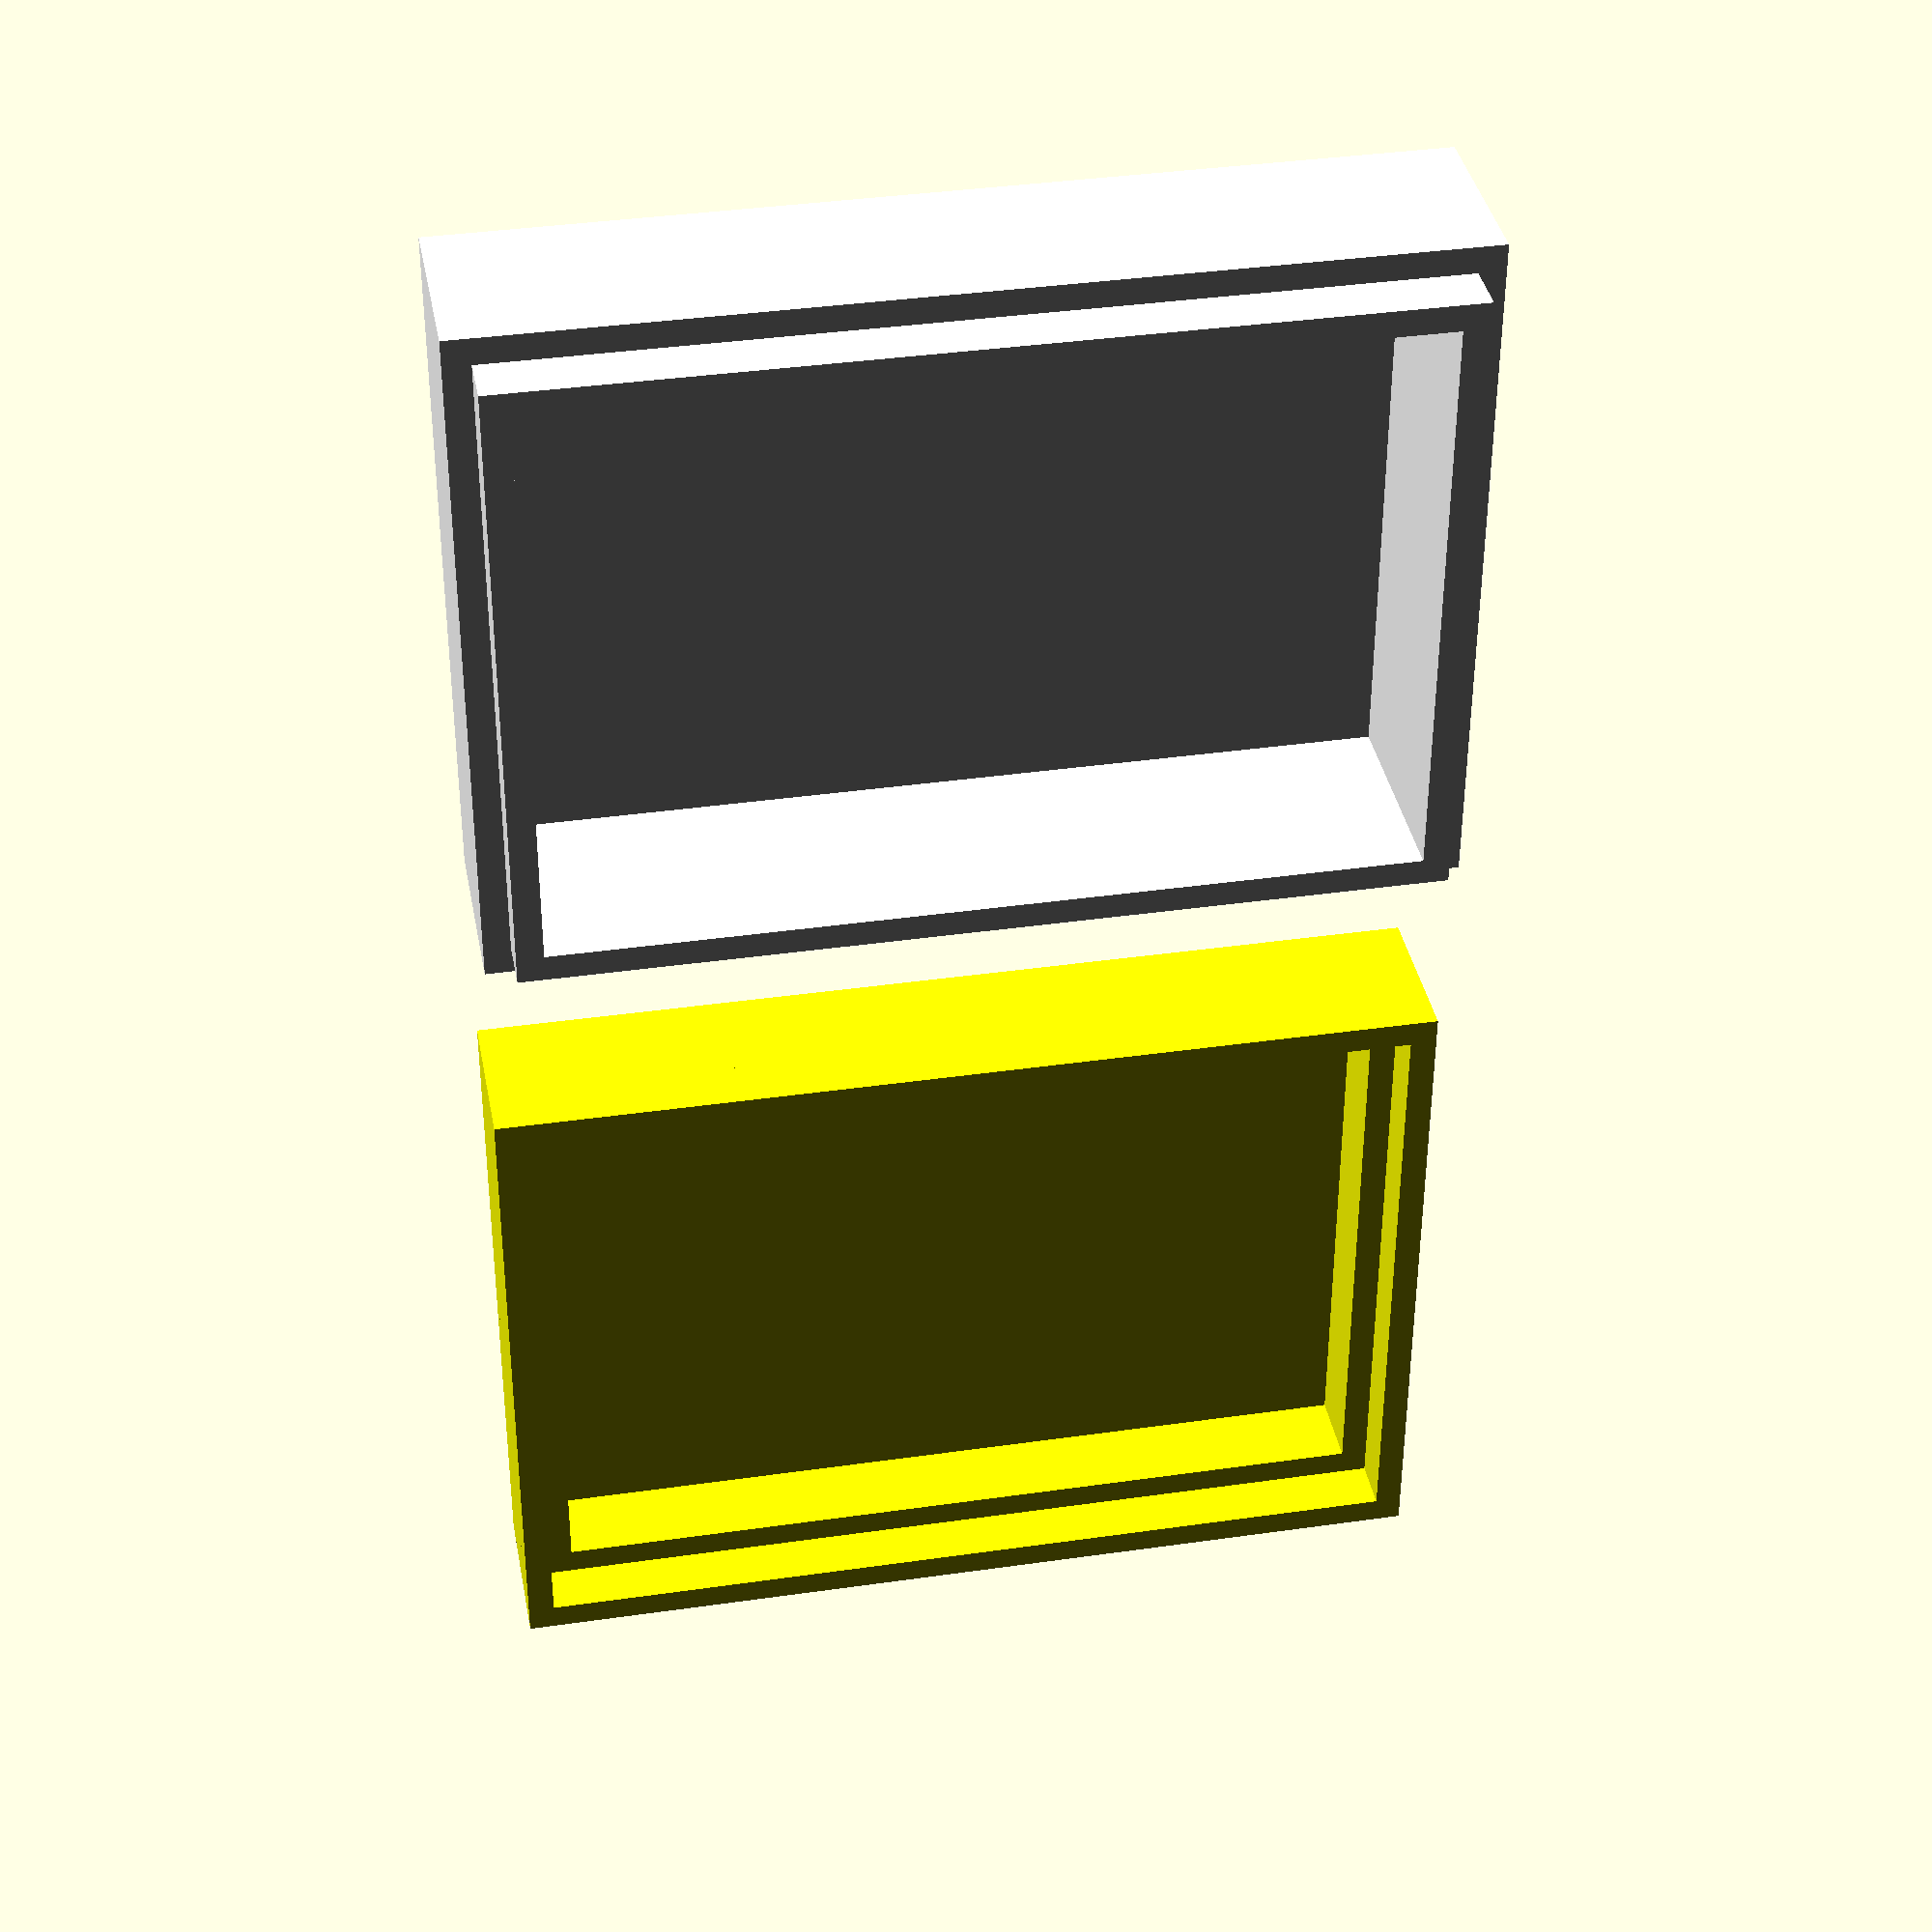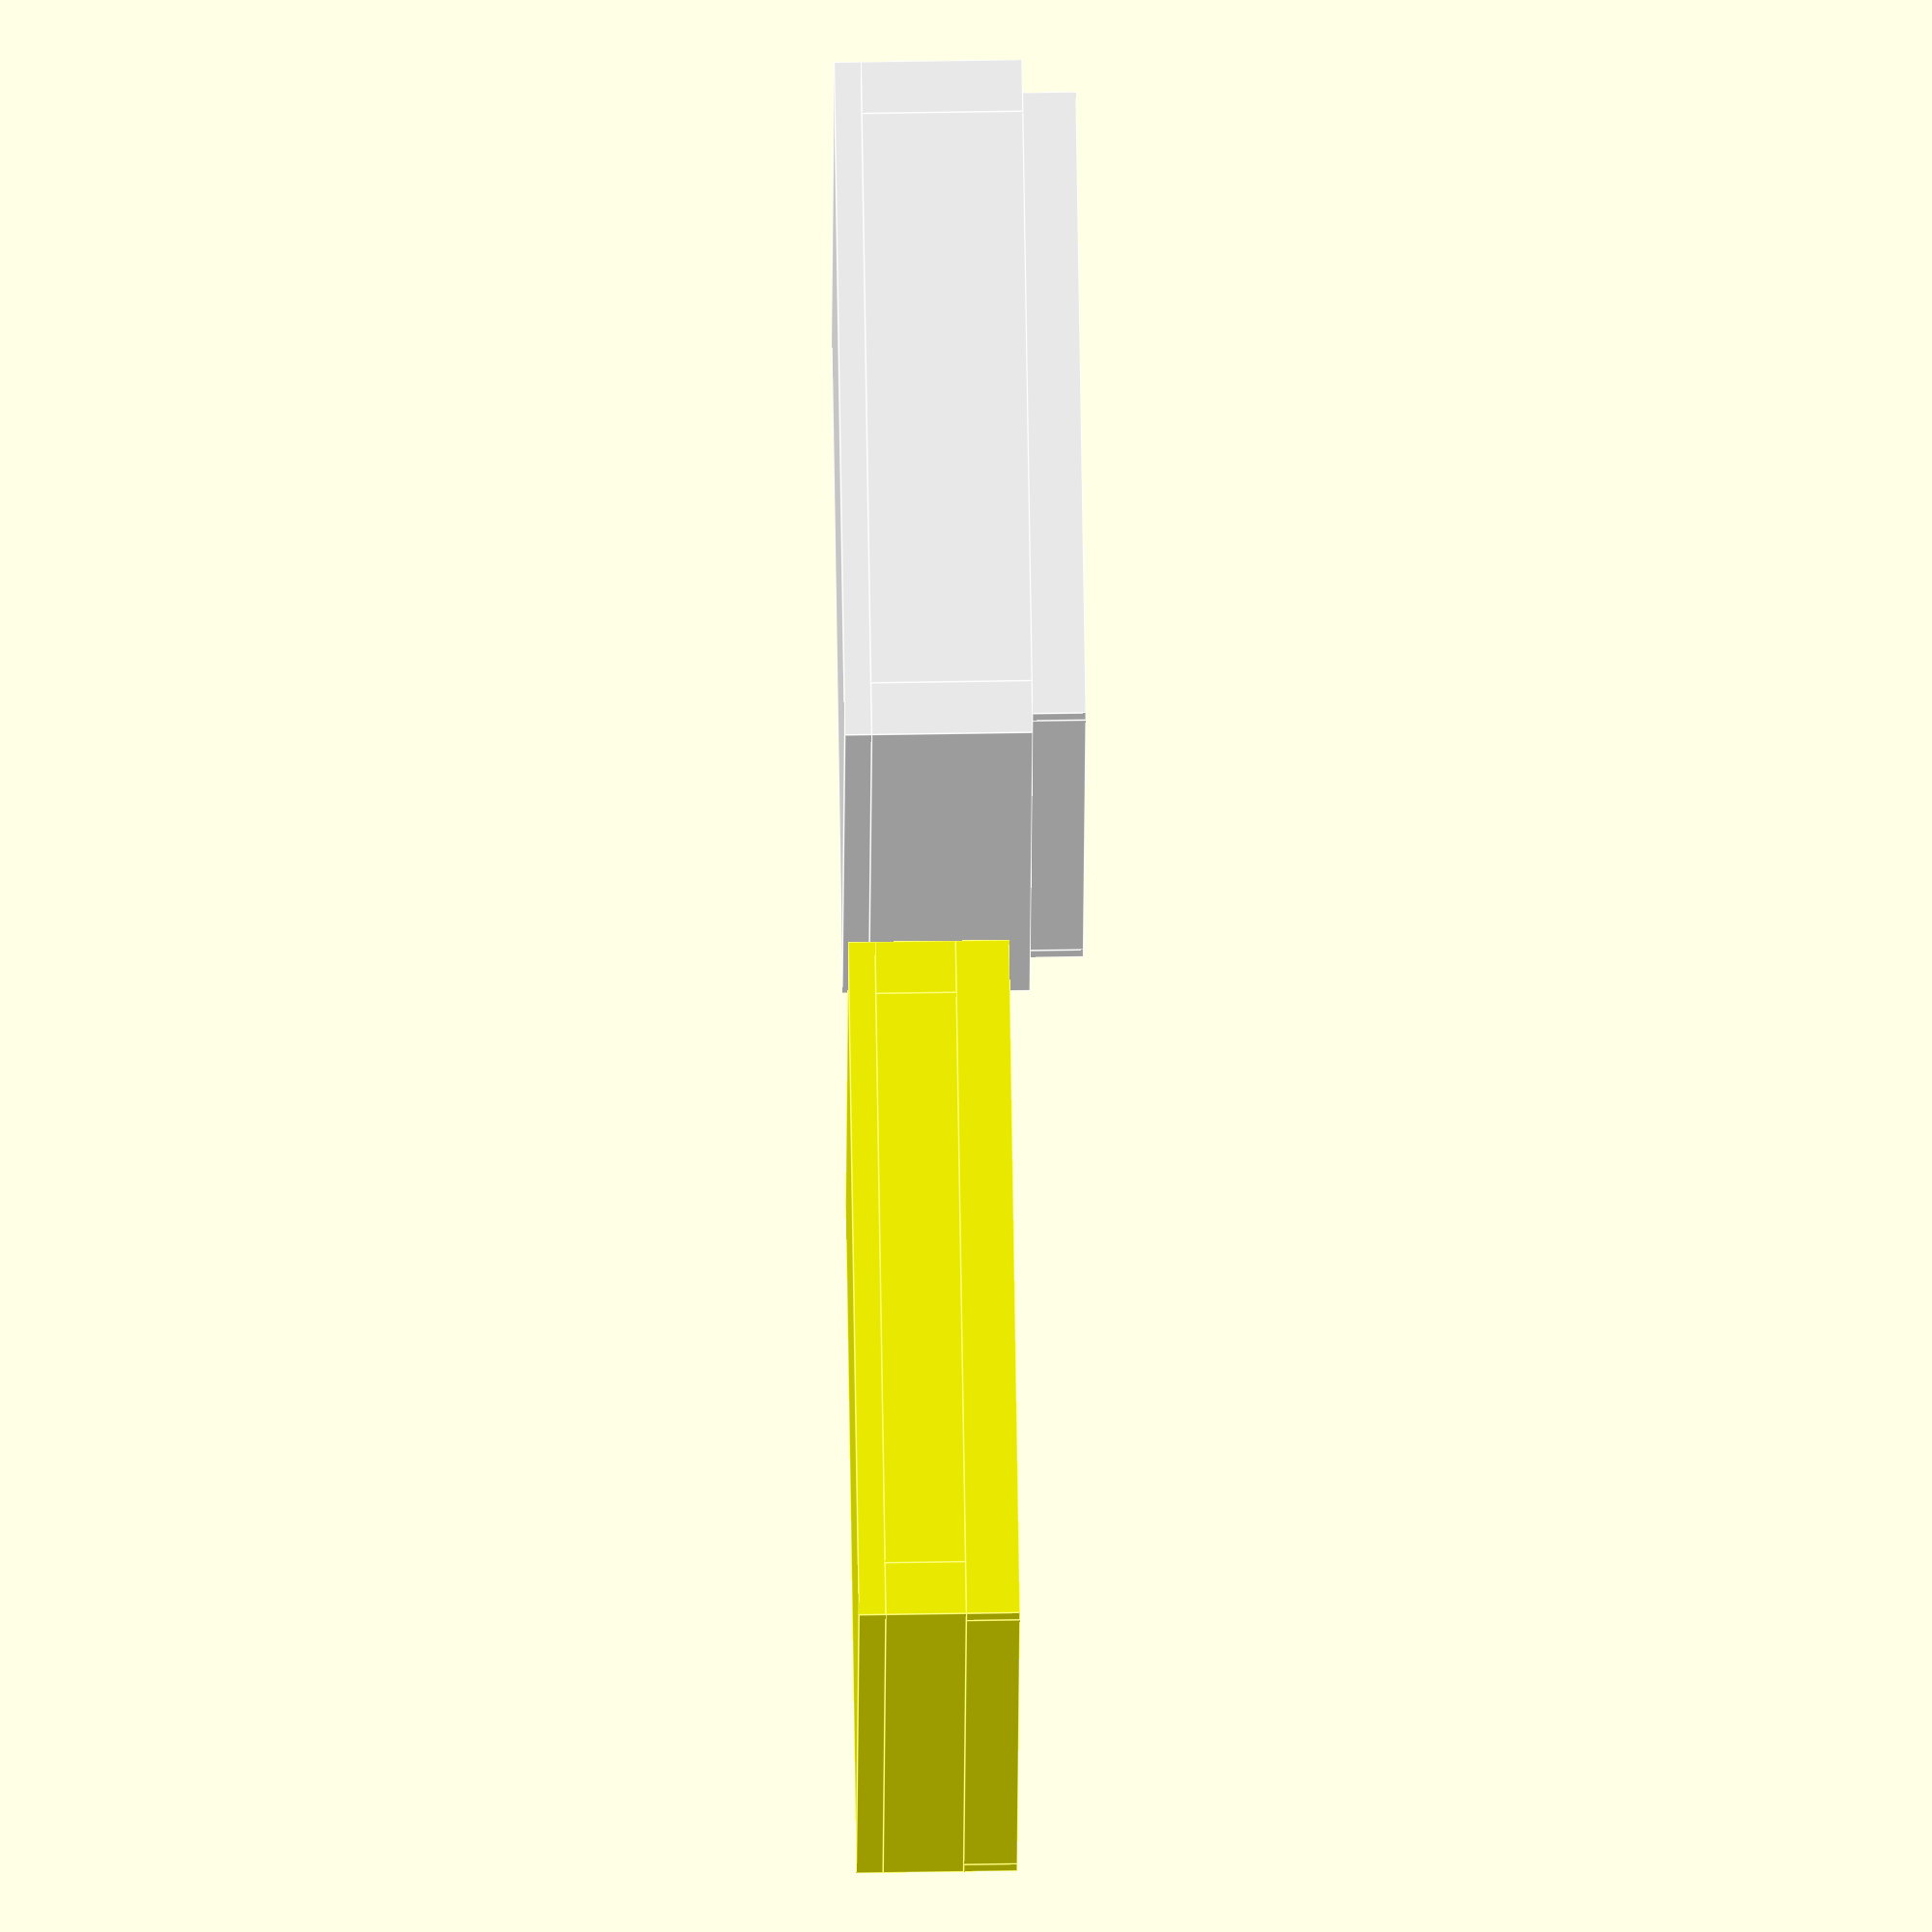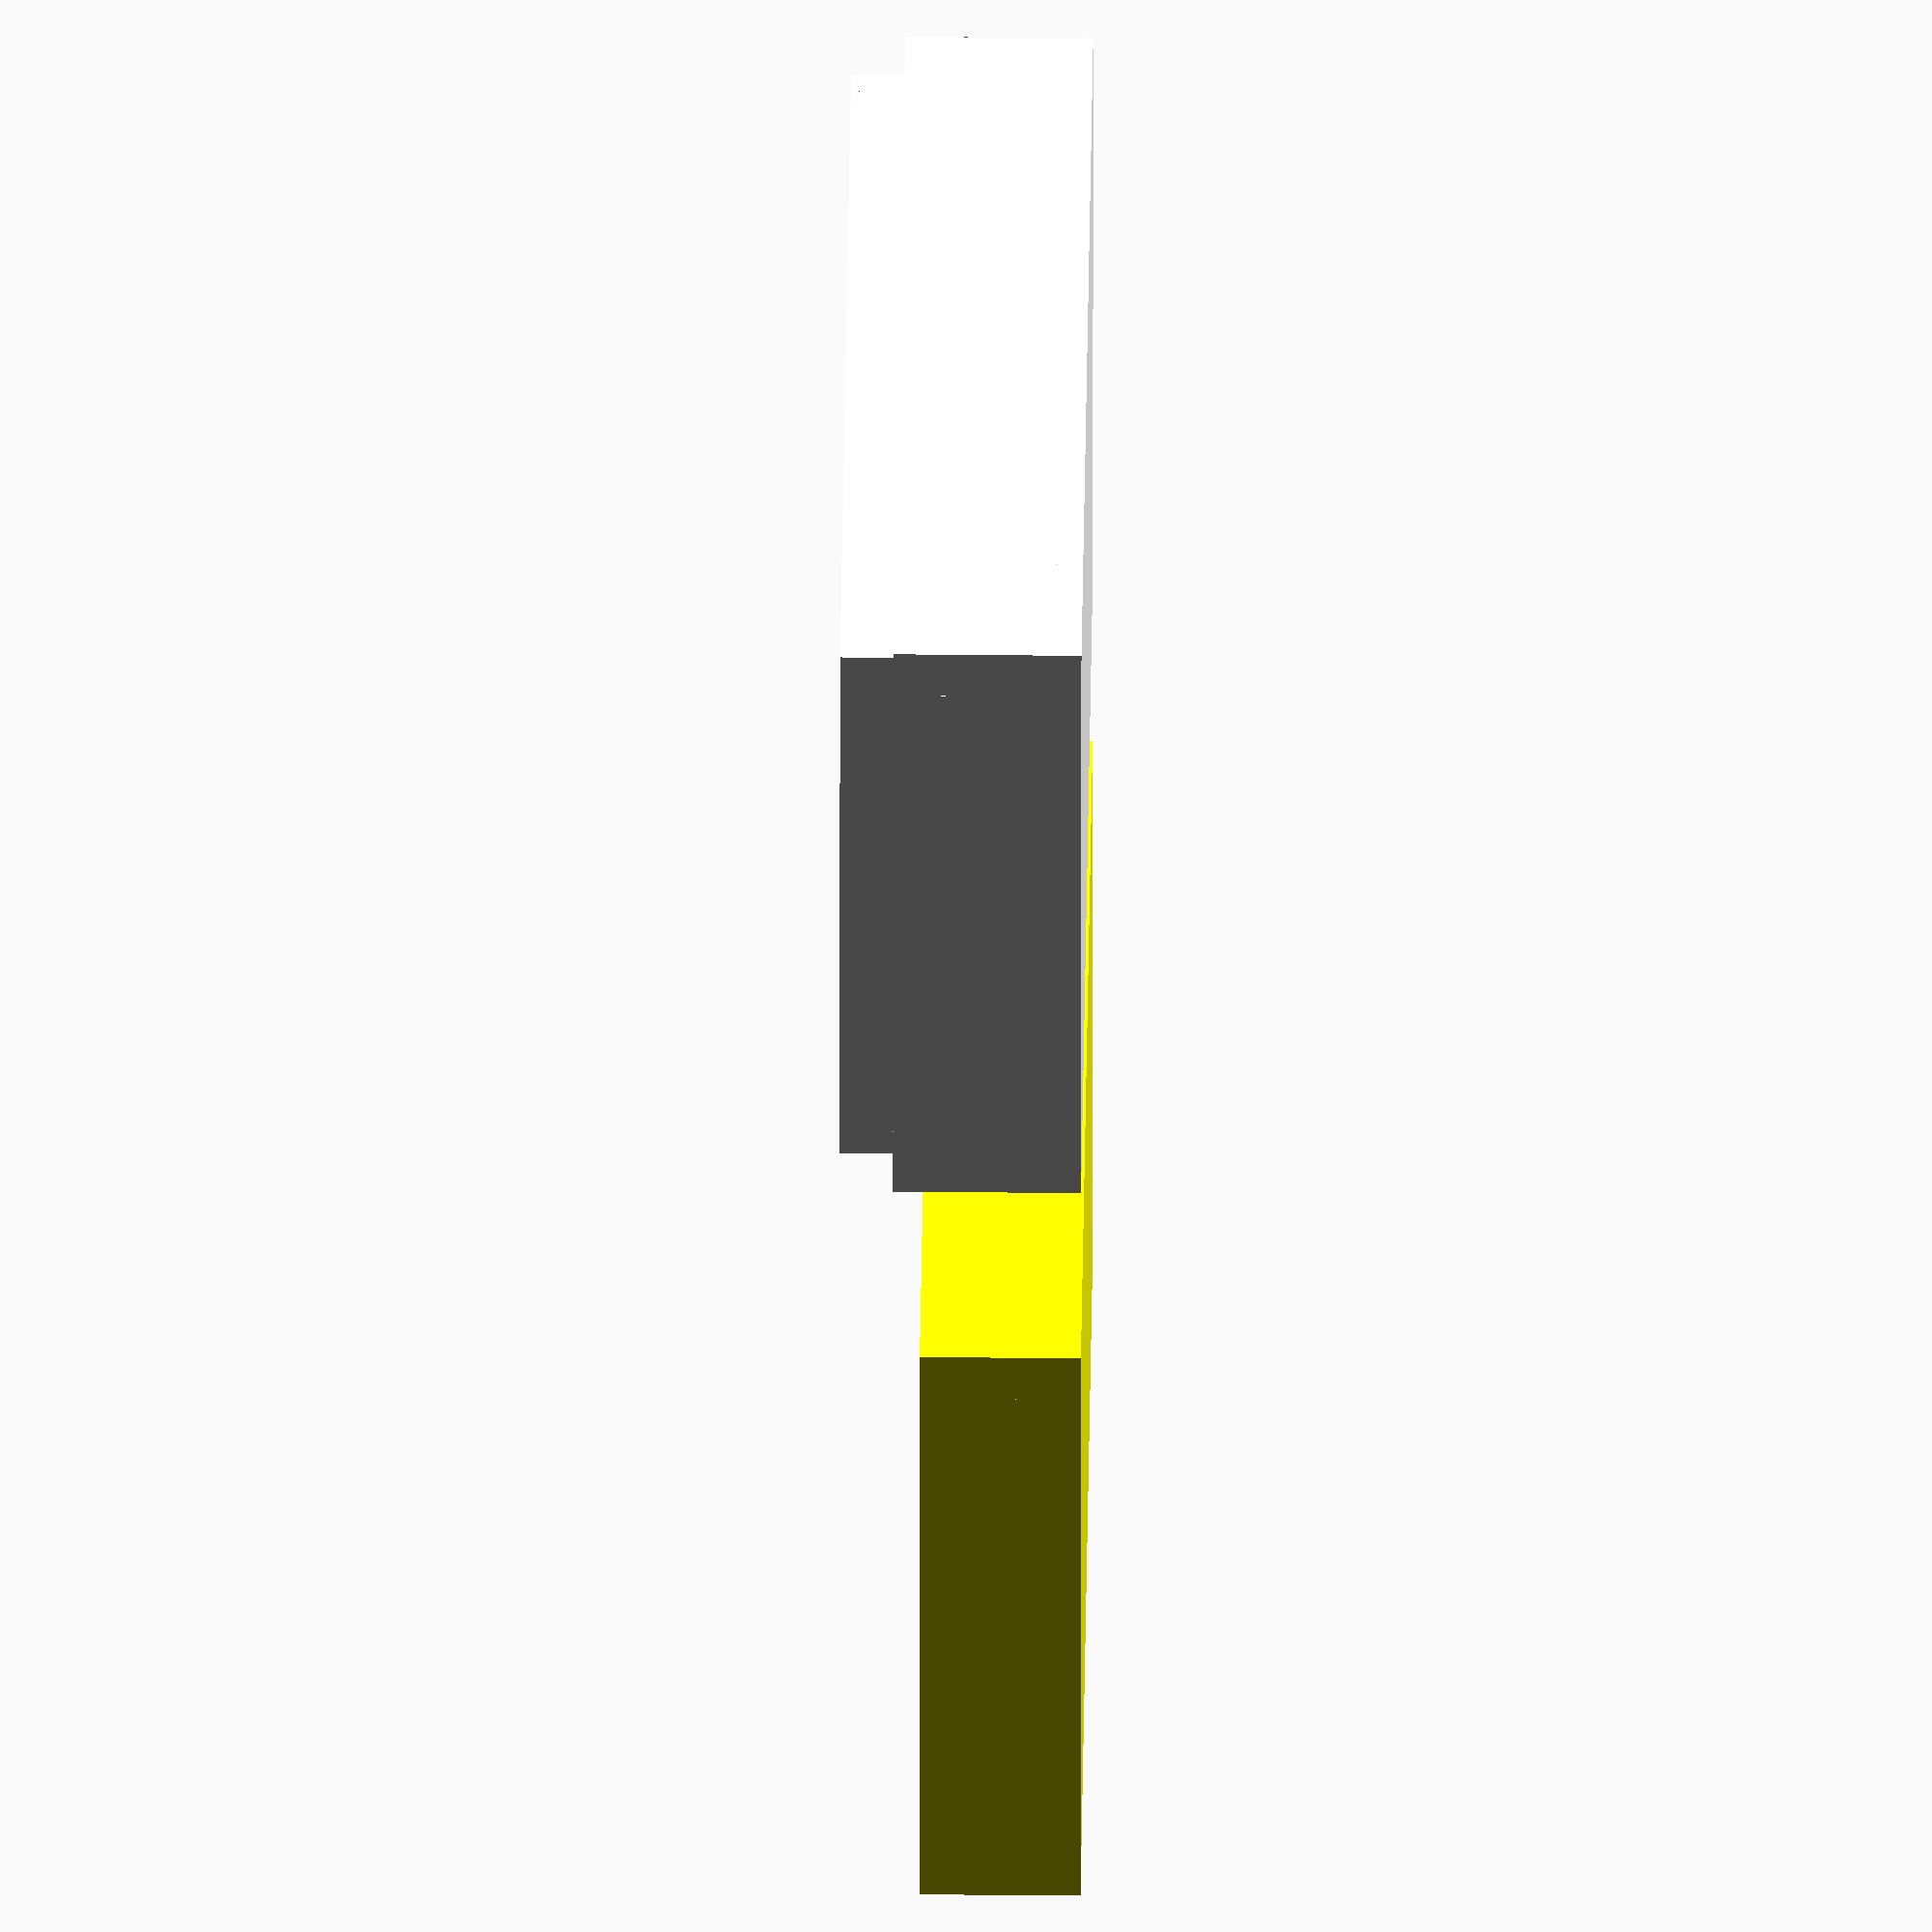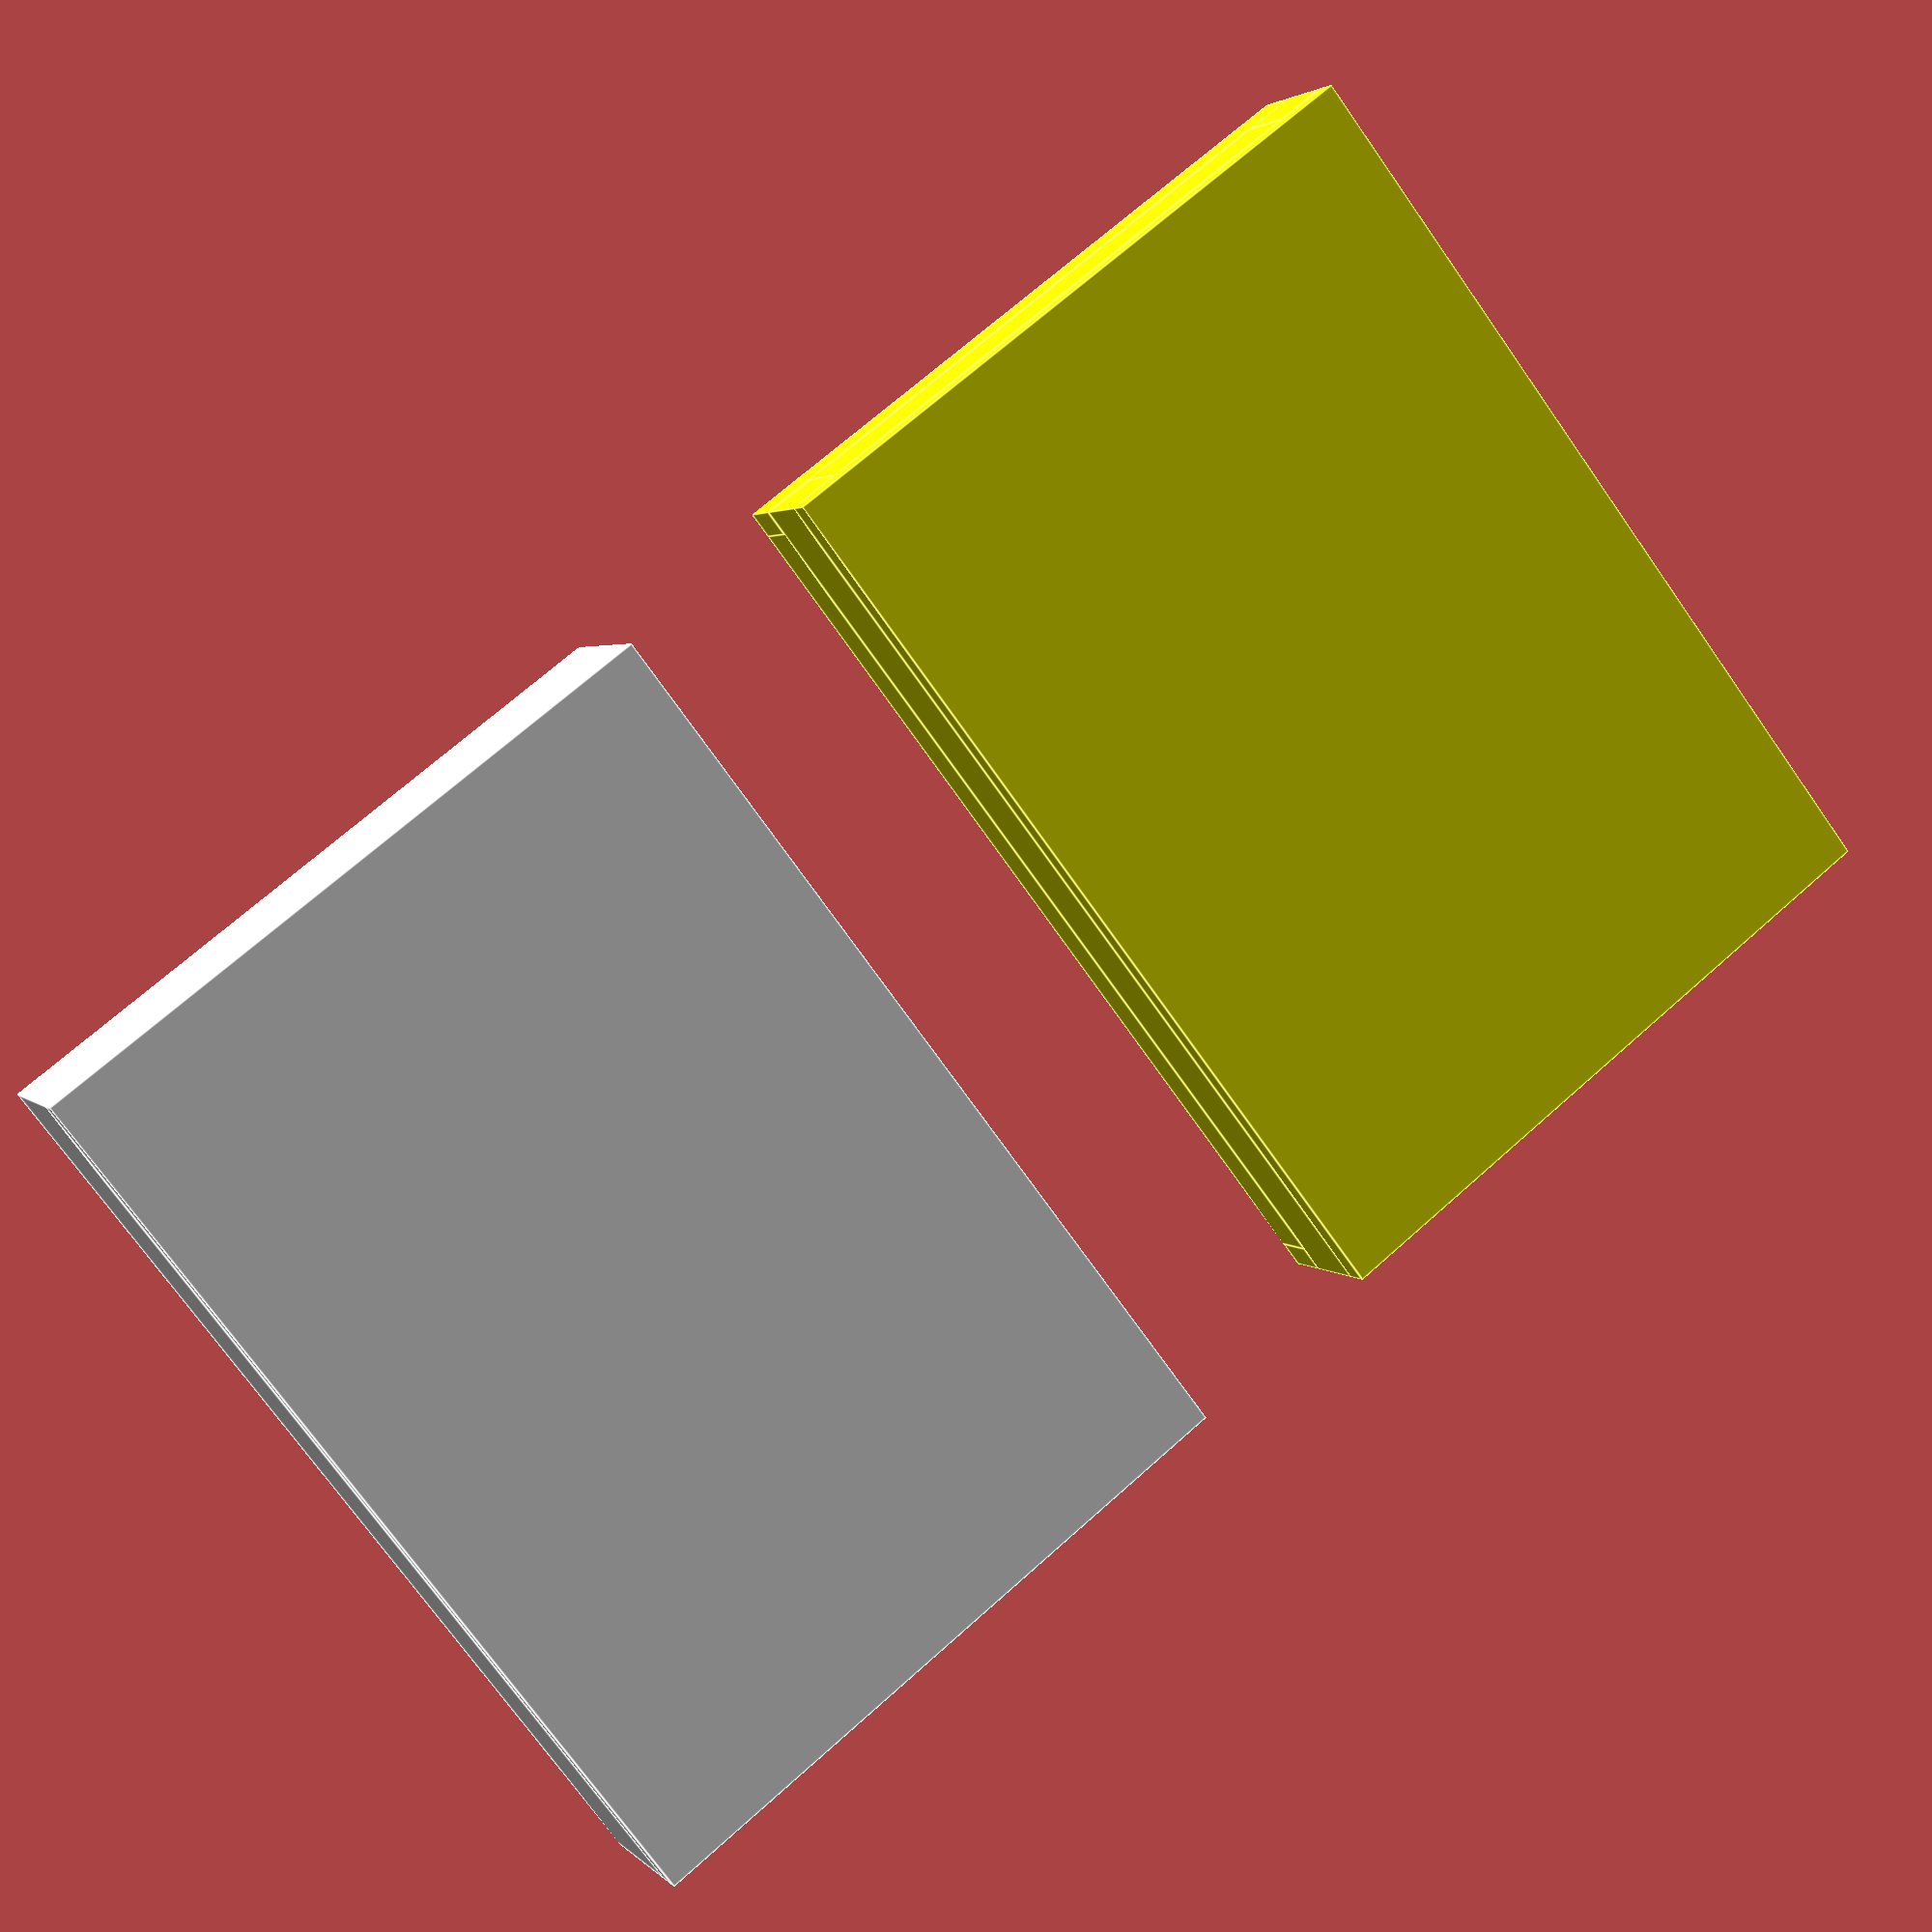
<openscad>
/*
***************************************************************************  
**  Yet Another Parameterised Projectbox library
**
**  Version "v0.9 (30-12-2021)"
**
**  Copyright (c) 2021, 2022 Willem Aandewiel
**
**  TERMS OF USE: MIT License. See bottom offile.                                                            
***************************************************************************      
*/
//---------------------------------------------------------
// This design is parameterized based on the size of a PCB.
//---------------------------------------------------------
// Note: length/lengte refers to X axis, 
//       width/breedte to Y, 
//       height/hoogte to Z

/*
      padding-back|<------pcb length --->|<padding-front
                            RIGHT
        0    X-as ---> 
        +----------------------------------------+   ---
        |                                        |    ^
        |                                        |   padding-right 
        |                                        |    v
        |    -5,y +----------------------+       |   ---              
 B    Y |         | 0,y              x,y |       |     ^              F
 A    - |         |                      |       |     |              R
 C    a |         |                      |       |     | pcb width    O
 K    s |         |                      |       |     |              N
        |         | 0,0              x,0 |       |     v              T
      ^ |    -5,0 +----------------------+       |   ---
      | |                                        |    padding-left
      0 +----------------------------------------+   ---
        0    X-as --->
                          LEFT
*/

//-- whitch half do you want to print?
printTop          = true;
printBottom       = true;

//-- Edit these parameters for your own board dimensions
wall_thickness        = 2.0;
bottomPlane_thickness = 1.0;
topPlane_thickness    = 1.0;

//-- Total height of box = bottomPlane_thickness + topPlane_thickness 
//--                     + bottomWall_height + topWall_height
bottomWall_height = 6;
topWall_height    = 5;

//-- ridge where bottom and top off box can overlap
//-- Make sure this isn't less than topWall_height
ridge_height      = 2;


//-- pcb dimensions
pcb_length        = 30;
pcb_width         = 20;
pcb_thickness     = 1.5;

//-- How much the PCB needs to be raised from the bottom
//-- to leave room for solderings and whatnot
standoff_height   = 4.0;
pin_diameter      = 1.0;
standoff_diameter = 3;
                            
//-- padding between pcb and inside wall
padding_front = 1;
padding_back  = 1;
padding_right = 1;
padding_left  = 1;


//-- D E B U G ----------------------------
show_side_by_side = true;       //-> true
showTop           = true;       //-> true
colorTop          = "yellow";   
showBottom        = true;       //-> true
colorBottom       = "white";
showPCB           = false;      //-> false
showMarkers       = false;      //-> false
intersect         = 0;  //-> 0=none (>0 from front, <0 from back)
//-- D E B U G ----------------------------

/*
********* don't change anything below this line ***************
*/

//-- constants, do not change
yappRectOrg       = 0;
yappRectCenter    = 1;
yappCircleCenter  = 2;
yappBoth          = 0;
yappTopOnly       = 1;
yappBottomOnly    = 2;
yappHole          = 0;
yappPin           = 1;

//-- pcb_standoffs  -- origin is pcb-0,0
pcbStands = [//[ [0]posx, [1]posy
             //       , [2]{yappBoth|yappTopOnly|yappBottomOnly}
             //       ,  [3]{yappHole|yappPin} ]
//               [3,  3, yappBoth, yappHole] 
//              ,[3,  pcb_width-3, yappBoth, yappPin]
             ];

//-- front plane  -- origin is pcb-0,0 (red)
cutoutsFront = [//[ [0]pcb_y, [1]pcb_z, [2]width, [3]height
                //      , [4]{yappRectOrg | yappRectCenterd | yappCircleCenter} ]
//                 [(pcb_width/2)-(12/2), -5, 12, 9, yappRectOrg]
//               , [10, 0, 12.5, 7, yappCircleCenter]
                ];

//-- back plane   -- origin is pcb-0,0 (blue)
cutoutsBack = [//[ [0]pcb_y, [1]pcb_z, [2]width, [3]height
               //     , [4]{yappRectOrg | yappRectCenterd | yappCircleCenter} ]
//                  [0, 0, 8, 5]
//                , [0, 2, 8, 5]
               ];

//-- top plane    -- origin is pcb-0,0
cutoutsTop = [//[ [0]pcb_x,  [1]pcb_y, [2]width, [3]length
              //    , [4]{yappRectOrg | yappRectCenterd | yappCircleCenter} ]
//                  [0, 6, (pcb_length-12), 4, yappRectOrg]
//                , [pcb_width-4, 6, pcb_length-12, 4, yappCircel]
//             // , [0, 5, 8, 4, yappRectCenter]
              ];

//-- bottom plane -- origin is pcb-0,0
cutoutsBottom = [//[ pcb_x,  pcb_y, width, length
                 //   , [4]{yappRectOrg | yappRectCenter | yappCircleCenter} ]
//                   [0, 6, (pcb_length-12), 5, true]
//                 , [pcb_width-5, 6, pcb_length-12, 5, false]
                 ];

//-- left plane   -- origin is pcb-0,0
cutoutsLeft = [//[[0]x_pos,  [1]z_pos, [2]width, [3]height ]
               //   , [4]{yappRectOrg | yappRectCenter | yappCircleCenter} ]
//                [0, 10, 5, 2]
//              , [pcb_length-5, 6, 7,7]
               ];

//-- right plane   -- origin is pcb-0,0
cutoutsRight = [//[[0]x_pos,  [1]z_pos, [2]width, [3]height ]
               //   , [4]{yappRectOrg | yappRectCenter | yappCircleCenter} ]
//                 [0, 1, 5, 2]
                 ];

//-- origin of labels is box [0,0]
labelsTop = [// [ x_pos, y_pos, orientation, size, "text" ]
              [10, 10, 0, 5, "TextLabel" ]
            ];

//-------------------------------------------------------------------

// Calculated globals
//pin_height = bottomWall_height + topWall_height - standoff_height; 

module pcb(posX, posY, posZ)
{
  difference()
  {
    translate([posX, posY, posZ])
    {
      color("red", 0.1)
        cube([pcb_length, pcb_width, pcb_thickness]);
    
      if (showMarkers)
      {
        markerHeight=bottomPlane_thickness+bottomWall_height+pcb_thickness;
    
        translate([0, 0, 0])
          color("black")
            %cylinder(
              r = .5,
              h = markerHeight,
              center = true,
              $fn = 20);

        translate([0, pcb_width, 0])
          color("black")
            %cylinder(
              r = .5,
              h = markerHeight,
              center = true,
              $fn = 20);

        translate([pcb_length, pcb_width, 0])
          color("black")
            %cylinder(
              r = .5,
              h = markerHeight,
              center = true,
              $fn = 20);

        translate([pcb_length, 0, 0])
          color("black")
            %cylinder(
              r = .5,
              h = markerHeight,
              center = true,
              $fn = 20);

        translate([((box_length-(wall_thickness*2))/2), 0, pcb_thickness])
          rotate([0,90,0])
            color("red")
              %cylinder(
                r = .5,
                h = box_length+(wall_thickness*2),
                center = true,
                $fn = 20);
    
        translate([((box_length-(wall_thickness*2))/2), pcb_width, pcb_thickness])
          rotate([0,90,0])
            color("red")
              %cylinder(
                r = .5,
                h = box_length+(wall_thickness*2),
                center = true,
                $fn = 20);
                
      } // show_markers
    } // translate
    
    if (intersect < 0)
    {
      translate([box_length+intersect, -1, -1])
        cube([box_length, box_width+2, box_height+2], false);
    }
    else if (intersect > 0)
    {
      translate([intersect-box_length, -1, -1])
        cube([box_length, box_width+2, box_height+2], false);
    }
    
  } // intersect
  
} // pcb()


module halfBox(do_show, do_color, width, length, wallHeight, plane_thickness) 
{
  // Floor
  color(do_color)
    cube([length, width, plane_thickness]);
  
  if (do_show)
  {
    color(do_color)
    {
    // Left wall
    translate([0, 0, plane_thickness])
        cube([
            length,
            wall_thickness,
            wallHeight]);
    
    // Right wall
    translate([0, width-wall_thickness, plane_thickness])
        cube([
            length,
            wall_thickness,
            wallHeight]);
   
    // Rear wall
    translate([length - wall_thickness, wall_thickness, plane_thickness])
        cube([
            wall_thickness,
            width - 2 * wall_thickness,
            wallHeight]);
   
    // Front wall
    translate([0, wall_thickness, plane_thickness])
        cube([
            wall_thickness,
            width - 2 * wall_thickness,
            wallHeight]);
            
     } // color
  } // do_show
  
} // halfBox()

        
module pcb_standoff(color, height, type) 
{
        module standoff(color)
        {
          color(color,1.0)
            cylinder(
              r = standoff_diameter / 2,
              h = height,
              center = false,
              $fn = 20);
        } // standoff()
        
        module stand_pin(color)
        {
          color(color, 1.0)
            cylinder(
              r = pin_diameter / 2,
              h = (pcb_thickness*2)+standoff_height,
              center = false,
              $fn = 20);
        } // stand_pin()
        
        module stand_hole(color)
        {
          color(color, 1.0)
            cylinder(
              r = (pin_diameter / 2)+.1,
              h = (pcb_thickness*2)+height,
              center = false,
              $fn = 20);
        } // standhole()
        
        if (type == 1)  // pin
        {
         standoff(color);
         stand_pin(color);
        }
        else            // hole
        {
          difference()
          {
            standoff(color);
            stand_hole(color);
          }
        }
        
} // pcb_standoff()


module cutoutSquare(color, w, h) 
{
  color(color, 1)
    cube([wall_thickness+2, w, h]);
  
} // cutoutSquare()


//===========================================================
module bottom_case() 
{
    floor_width = pcb_length + padding_front + padding_back + wall_thickness * 2;
    floor_length = pcb_width + padding_left + padding_right + wall_thickness * 2;
    
    module box() 
    {
      halfBox(showBottom, colorBottom, floor_length, floor_width, bottomWall_height, bottomPlane_thickness);        
      
      if (showBottom)
      {
        color(colorBottom)
        {
        // front Ridge
        translate([
            wall_thickness / 2,
            wall_thickness / 2,
            bottomPlane_thickness + bottomWall_height])
              cube([
                wall_thickness / 2,
                floor_length - wall_thickness,
                ridge_height]);
     
        // back Ridge
        translate([
            floor_width - wall_thickness,
            wall_thickness / 2,
            bottomPlane_thickness + bottomWall_height])
              cube([
                wall_thickness / 2,
                floor_length - wall_thickness,
                ridge_height]);
                
        // right Ridge
        translate([
            wall_thickness,
            floor_length - wall_thickness,
            bottomPlane_thickness + bottomWall_height])
              cube([
                floor_width - wall_thickness * 2,
                wall_thickness / 2,
                ridge_height]);
              
        // left Ridge
        translate([
            wall_thickness,
            wall_thickness / 2,
            bottomPlane_thickness + bottomWall_height])
              cube([
                floor_width - 2 * wall_thickness,
                wall_thickness / 2,
                ridge_height]);
       
       }  // color
       
     } // showBottom
     
    } //  box()
        
    // Place the standoffs and through-PCB pins in the Bottom Box
    module pcb_holder() 
    {        
      //-- place pcb Standoff's
      for ( stand = pcbStands )
      {
        //-- [0]posx, [1]posy, [2]{yappBoth|yappTopOnly|yappBottomOnly}
        //--          , [3]{yappHole, YappPin}
        posx=pcbX+stand[0];
        posy=pcbY+stand[1];
        if (stand[2] != yappTopOnly)
        {
          translate([posx, posy, bottomPlane_thickness])
            pcb_standoff("green", standoff_height, stand[3]);
        }
      }
        
    } // pcb_holder()
   
    //-- place cutOuts in Bottom Box
    difference() 
    {
      box();        
      
      //-- [0]pcb_y, [1]pcb_z, [2]width, [3]height,
      //--                   [4]{yappRectOrg | yappRectCenterd | yappCircleCenter} 
      for ( cutOut = cutoutsFront )
      {

        if (cutOut[4]==yappRectOrg)
        {
          posy=pcbY+cutOut[0];
          posz=pcbZ+cutOut[1];
          translate([box_length-wall_thickness, posy, posz])
            cutoutSquare("red", cutOut[2], cutOut[3]+bottomWall_height);
        }
        else if (cutOut[4]==yappRectCenter)
        {
          posy=pcbY+cutOut[0]-(cutOut[2]/2);
          posz=pcbZ+cutOut[1]-(cutOut[3]/2);
          translate([box_length-wall_thickness, posy, posz])
            cutoutSquare("red", cutOut[2], cutOut[3]+bottomWall_height);
        }
        else if (cutOut[4]==yappCircleCenter)
        {
          posy=pcbY+cutOut[0]-(cutOut[2]/2);
          posz=pcbZ+cutOut[1];
          translate([box_length-wall_thickness, posy, posz])
            rotate([0,90,0])
              color("red")
                cylinder(h=wall_thickness, d=cutOut[2], $fn=20);
        }
      }
      
      //--[ [0]pcb_y, [1]pcb_z, [2]width, [3]height
      //--        , {yappRectOrg | yappRectCenter | yappCircleCenter} ]
      for ( cutOut = cutoutsBack )
      {
        if (cutOut[4]==yappRectOrg)
        {
          posy=pcbY+cutOut[0];
          posz=pcbZ+cutOut[1];
          translate([0, posy, posz])
            cutoutSquare("red", cutOut[2], cutOut[3]+bottomWall_height);
        }
        else if (cutOut[4]==yappRectCenter)
        {
          posy=pcbY+cutOut[0]-(cutOut[2]/2);
          posz=pcbZ+cutOut[1]-(cutOut[3]/2);
          translate([0, posy, posz])
            cutoutSquare("red", cutOut[2], cutOut[3]+bottomWall_height);
        }
        else if (cutOut[4]==yappCircleCenter)
        {
          posy=pcbY+cutOut[0]-(cutOut[2]/2);  // width = diameter
          posz=pcbZ+cutOut[1];
          translate([-1, posy, posz])
            rotate([0,90,0])
              color("red")
                cylinder(h=wall_thickness+2, d=cutOut[2], $fn=20);
        }
      }
   
      //-- place cutOuts in Left Plane Bottom Box
      
      //-- [0]pcb_x, [1]pcb_z, [2]width, [3]height, 
      //--                      {yappRectOrg | yappRectCenterd | yappCircleCenter}           
      //         
      //      [0]pos_x->|
      //                |
      //  F  |          +-----------+  ^ 
      //  R  |          |           |  |
      //  O  |          |<[2]length>|  [3]height
      //  N  |          +-----------+  v   
      //  T  |            ^
      //     |            | [1]z_pos
      //     |            v
      //     +----------------------------- pcb(0,0)
      //
      for ( cutOut = cutoutsLeft )
      {
        //echo("bottomLeft:", cutOut);
        if (cutOut[4]==yappRectOrg)
        {
          posx=pcbX+cutOut[0];
          posz=pcbZ+cutOut[1];
          //echo("(org) - pcbX:",pcbX,", posx:", posx,", pcbZ:",pcbZ,", posz:",posz);
          translate([posx, wall_thickness*2, posz])
            rotate([0,0,270])
              cutoutSquare("brown", cutOut[2], cutOut[3]);
        }
        else if (cutOut[4]==yappRectCenter)
        {
          posx=pcbX+cutOut[0]-(cutOut[2]/2);
          posz=pcbZ+cutOut[1]-(cutOut[3]/2);
          //echo("(center) - pcbX:",pcbX,", posx:", posx,", pcbZ:",pcbZ,", posz:",posz);
          translate([posx, wall_thickness+1, posz])
            rotate([0,0,270])
            //cutoutSquare("brown", cutOut[2], cutOut[3]+bottomWall_height);
              cutoutSquare("brown", cutOut[2], cutOut[3]);
        }
        else if (cutOut[4]==yappCircleCenter)
        {
          posx=pcbX+cutOut[0];
          posz=pcbZ+cutOut[1];
          echo("(circle) - pcbX:",pcbX,", posx:", posx,", pcbZ:",pcbZ,", posz:",posz);
          translate([posx, wall_thickness+1, posz])
            rotate([90,0,0])
              color("brown")
                cylinder(h=wall_thickness+2, d=cutOut[2], $fn=20);
        }
        
      } // for cutOut's ..
      
      //-- [0]pcb_x, [1]pcb_z, [2]width, [3]height, 
      //--                {yappRectOrg | yappRectCenterd | yappCircleCenter}           
      for ( cutOut = cutoutsRight )
      {

        if (cutOut[4]==yappRectOrg)
        {
          posx=pcbX+cutOut[0];
          posz=pcbZ+cutOut[1];
          translate([posx, (wall_thickness*2)+pcb_width+padding_left+padding_right, posz])
            rotate(270)
              cutoutSquare("AntiqueWhite", cutOut[2], cutOut[3]);
        }
        else if (cutOut[4]==yappRectCenter)
        {
          posx=pcbX+cutOut[0]-(cutOut[2]/2);
          posz=pcbZ+cutOut[1]-(cutOut[3]/2);;
          translate([posx, (wall_thickness*2)+pcb_width+padding_left+padding_right, posz])
            rotate([0,0,270])
              cutoutSquare("AntiqueWhite", cutOut[2], cutOut[3]+bottomWall_height);
        }
        else if (cutOut[4]==yappCircleCenter)
        {
          posx=pcbX+cutOut[0];
          posz=pcbZ+cutOut[1];
          translate([posx, (wall_thickness*2)+pcb_width+padding_left+padding_right, posz])
            rotate([90,0,0])
              color("AntiqueWhite")
                cylinder(h=wall_thickness+2, d=cutOut[2], $fn=20);
        }

      } // for ..

      //-- place cutOuts in Bottom Box
      
      // [0]pcb_x, [1]pcb_x, [2]width, [3]length, [4]{yappRectOrg | yappRectCenter | yappCircleCenter}
      for ( cutOut = cutoutsBottom )
      {
        if (cutOut[4]==yappRectOrg)  // org pcb_x/y
        {
          posx=pcbX+cutOut[0];
          posy=pcbY+cutOut[1];
          translate([posx, posy, 0])
            linear_extrude(bottomPlane_thickness)
              square([cutOut[3],cutOut[2]], false);
        }
        else if (cutOut[4]==yappRectCenter)  // center around x/y
        {
          posx=pcbX+(cutOut[0]-(cutOut[3]/2));
          posy=pcbY+(cutOut[1]-(cutOut[2]/2));
          translate([posx, posy, 0])
            linear_extrude(bottomPlane_thickness)
              square([cutOut[3],cutOut[2]], false);
        }
        else if (cutOut[4]==yappCircleCenter)  // circle centered around x/y
        {
          posx=pcbX+cutOut[0];
          posy=pcbY+(cutOut[1]+cutOut[2]/2)-cutOut[2]/2;
          translate([posx, posy, 0])
            linear_extrude(bottomPlane_thickness)
              circle(d=cutOut[2], $fn=20);
        }
      }
 
    } // diff 
    
    pcb_holder();
    
} //  bottom_case() 


//===========================================================
module top_case() 
{
    floor_width = pcb_length + padding_front + padding_back + wall_thickness * 2;
    floor_length = pcb_width + padding_left + padding_right + wall_thickness * 2;
  
    module box() 
    {
      difference() 
      {
        halfBox(showTop, colorTop, floor_length, floor_width, topWall_height 
                                            -ridge_height, topPlane_thickness);
        for ( label = labelsTop )
        {
          // [0]x_pos, [1]y_pos, [2]orientation, [3]font, [4]size, [5]"text" 

          translate([label[0], box_width-label[1], 0]) 
          {
            linear_extrude(0.5) 
            {
              rotate([0,0,(180-label[2])])
              {
                mirror(v=[1,0,0]) 
                {
                  text(label[5]
                        , font=label[3]
                        , size=label[4]
                        , direction="ltr"
                        , halign="left"
                        , valign="bottom");
                } // mirror..
              } // rotate
            } // extrude
          } // translate
        } // for labels...

      } // diff

      if (showTop)
      {
        color(colorTop)
        {
      // front Ridge
      translate([
            0,
            0,
            topPlane_thickness + topWall_height - ridge_height])
            cube([
                wall_thickness / 2,
                floor_length,
                ridge_height]);
       
      // back Ridge
      translate([
            floor_width - wall_thickness / 2,
            0,
            topPlane_thickness + topWall_height - ridge_height])
            cube([
                wall_thickness / 2,
                floor_length,
                ridge_height]);
               
      // right Ridge
      translate([
            wall_thickness / 2,
            floor_length - wall_thickness / 2,
            topPlane_thickness + topWall_height - ridge_height])
            cube([
                floor_width - wall_thickness,
                wall_thickness / 2,
                ridge_height]);
              
      // left Ridge
      translate([
            wall_thickness / 2,
            0,
            topPlane_thickness + topWall_height - ridge_height])
            cube([
                floor_width - wall_thickness,
                wall_thickness / 2,
                ridge_height]);        

        } // color
        
      } // showTop

    } // box()

    module pcb_receivers() 
    {        
      //-- place pcb Standoff-receivers
      difference()
      {
        for ( receiver = pcbStands )
        {
          //-- [0]posx, [1]posy, [2]{yappBoth|yappTopOnly|yappBottomOnly}
          //--          , [3]{yappHole|YappPin}
          //
          //-- stands in Top are alway's holes!
          posx=pcbX+receiver[0];
          posy=(pcbY+receiver[1]);
          height=(bottomWall_height+topWall_height)
                        -(standoff_height+pcb_thickness);
          if (receiver[2] != yappBottomOnly)
          {
            translate([posx, posy, topPlane_thickness])
              pcb_standoff("yellow", height, yappHole);
          }
        }
        if (intersect < 0)
        {
          translate([box_length+intersect, -1, -1])
          color("gray", 0.2)
            cube([box_length, box_width+2, box_height+2], false);
        }
        else if (intersect > 0)
        {
          translate([intersect-box_length, -1, -1])
          color("gray", 0.2)
            cube([box_length, box_width+2, box_height+2], false);
        }
        
      } // intersect.
        
    } // pcb_receiver()
   
    //-- place front & back cutOuts in Top Plane
    difference() 
    {
      box();        
      
      //-- place cutOuts in Top Plane
      
      //-- [0]pcb_x,  [1]pcb_y, [2]width, [3]length
      //--          , [4]{yappRectOrg | yappRectCenter | yappCircleCenter}
      for ( cutOut = cutoutsTop )
      {
        //-- left 0,0
        if (cutOut[4]==yappRectOrg)
        {
          posx=pcbX+cutOut[0];
          //-- pcbYtop=wall_thickness+pcb_width+padding_right;
          posy=pcbYtop-(cutOut[1]+cutOut[2]);
          translate([posx, posy, 0])
            linear_extrude(topPlane_thickness+0.0001)
              color("white")
                square([cutOut[3],cutOut[2]], false);
        }
        else if (cutOut[4]==yappRectCenter)  //  center araound pcb_x/y
        {
          posx=pcbX+(cutOut[0]-(cutOut[3]/2));
          posy=(pcbY-padding_left)+padding_right+(pcb_width-(cutOut[2]/1)-(cutOut[1]-(cutOut[2]/2)));
          translate([posx, posy, 0])
            linear_extrude(topPlane_thickness+0.0001)
              color("white")
                square([cutOut[3],cutOut[2]], false);
          }
        else if (cutOut[4]==yappCircleCenter)  // circle centered around x/y
        {
          posx=pcbX+cutOut[0];
          posy=(pcbY-padding_left)+padding_right+(pcb_width-(cutOut[2]/2)-(cutOut[1]-(cutOut[2]/2)));
          translate([posx, posy, 0])
            linear_extrude(bottomPlane_thickness+1)
              color("white")
                circle(d=cutOut[2], $fn=20);
        }
      }

      // [0]pcb_y, [1]pcb_z, [2]width, [3]height, [4]{yappRectOrg | yappRectCenterd | yappCircleCenter} 
      for ( cutOut = cutoutsFront )
      {
        if (cutOut[4]==yappRectOrg)
        {
          posy=box_width-(wall_thickness+padding_left+cutOut[0])-cutOut[2];
          posz=topZpcb-cutOut[3];
          translate([box_length-(wall_thickness+2), posy, posz])
            cutoutSquare("gray", cutOut[2], cutOut[3]);
        }
        else if (cutOut[4]==yappRectCenter)
        {
          posy=box_width-(wall_thickness+padding_left+cutOut[0])-(cutOut[2]/2);
          posz=topZpcb-cutOut[1]-(cutOut[3]/2);
          translate([box_length-wall_thickness, posy, posz])
            cutoutSquare("gray", cutOut[2], cutOut[3]);
        }
        else if (cutOut[4]==yappCircleCenter)
        {
          posy=box_width-(pcbY+(cutOut[0]-(cutOut[2]/2)));
          posz=topZpcb-cutOut[1];
          translate([box_length, posy, posz])
            rotate([0,270,0])
              color("gray")
                cylinder(h=wall_thickness, d=cutOut[2], $fn=20);
        }
      }
      
      //-- [0]pcb_y, [1]pcb_z, [2]width, [3]height, 
      //--  [4]{yappRectOrg | yappRectCenterd | yappCircleCenter} 
      for ( cutOut = cutoutsBack )
      {
        //-- calculate part that sticks out of the bottom
        //       +=============== topPlane_thickness
        //       |     +---+          ---
        //       |     |   |           ^  height to calculate
        //       +-----+   +----       x 
        //       |     |   |           | cutOut_height
        //       |     |   |           v
        //       |     +---+          ---
        //       |                     floor_z
        //       |   ============ pcb ---
        //       |           []   stand
        //       |           []
        //       +=============== bottomPlane_thickness

        if (cutOut[4]==yappRectOrg)
        {
          posy=box_width-(wall_thickness+padding_left+cutOut[0])-cutOut[2];
          posz=topZpcb-cutOut[3];
          translate([0, posy, posz])
            cutoutSquare("green", cutOut[2], cutOut[3]+5);
        }
        else if (cutOut[4]==yappRectCenter)
        {
          posy=box_width-(wall_thickness+padding_left+cutOut[0]+(cutOut[2]/2));
          posz=topZpcb-(cutOut[1]+(cutOut[3]/2));
          translate([0, posy, posz])
            cutoutSquare("green", cutOut[2], cutOut[3]);
        }
        else if (cutOut[4]==yappCircleCenter)
        {
          posy=box_width-(pcbY+(cutOut[0]+(cutOut[2]/2)));
          posz=(bottomWall_height+topWall_height+topPlane_thickness)
                        -(standoff_height+pcb_thickness);
          posz=topZpcb-cutOut[1];
          posy=box_width-(pcbY+(cutOut[0]-(cutOut[2]/2)));
          posz=topZpcb-cutOut[1];
          translate([1, posy, posz])
            rotate([0,270,0])
              color("green")
                cylinder(h=wall_thickness*2, d=cutOut[2], $fn=20);
        }
      }
   
      //-- place cutOuts in left plane
      //-- [0]pcb_x, [1]pcb_z, [2]width, [3]height, {yappRectOrg | yappRectCenterd | yappCircleCenter}           
      //         
      //      [0]pos_x->|
      //                |
      //  F  |          +-----------+  ^ 
      //  R  |          |           |  |
      //  O  |          |<[2]length>|  [3]height
      //  N  |          +-----------+  v   
      //  T  |            ^
      //     |            | [1]z_pos
      //     |            v
      //     +----------------------------- pcb(0,0)
      //
      for ( cutOut = cutoutsLeft )
      {

        if (cutOut[4]==yappRectOrg)
        {
          posx=pcbX+cutOut[0];
          posz=topZpcb-cutOut[1];
          translate([posx, (wall_thickness+2)+padding_left+pcb_width+padding_right, posz])
            rotate(270)
              cutoutSquare("black", cutOut[2], cutOut[3]);
        }
        else if (cutOut[4]==yappRectCenter)
        {
          posx=pcbX+cutOut[0]-(cutOut[2]/2);
          posz=topZpcb-(cutOut[1]+cutOut[2]/2);
          translate([posx, (wall_thickness+2)+padding_left+pcb_width+padding_right, posz])
            rotate(270)
              cutoutSquare("black", cutOut[2], cutOut[3]);
        }
        else if (cutOut[4]==yappCircleCenter)
        {
          posx=pcbX+cutOut[0];
          posz=topZpcb-cutOut[1];
          translate([posx, (wall_thickness+2)+padding_left+pcb_width+padding_right, posz])
            rotate([90,0,0])
              color("black")
                cylinder(h=wall_thickness+2, d=cutOut[2], $fn=20);
        }
        
      } //   for cutOut's ..

      //-- [0]pcb_x, [1]pcb_z, [2]width, [3]height,
      //--                      {yappRectOrg | yappRectCenterd | yappCircleCenter}
      for ( cutOut = cutoutsRight )
      {
        if (cutOut[4]==yappRectOrg)
        {
          posx=pcbX+cutOut[0];
          //-- calculate part that sticks out of the bottom
          start_z=pcbZ+cutOut[1];
          used_height=start_z+cutOut[3];
          rest_height=used_height-(bottomPlane_thickness+standoff_height+bottomWall_height);
          rest_height=0;
          posz=(topWall_height+topPlane_thickness)-(rest_height+ridge_height);
          translate([posx, wall_thickness+1, posz])
            rotate(270)
              cutoutSquare("purple", cutOut[2], cutOut[3]);
        }
        else if (cutOut[4]==yappRectCenter)
        {
          posx=pcbX+cutOut[0]-(cutOut[2]/2);
          posz=topZpcb-(cutOut[1]+cutOut[2]/2);
          //-- calculate part that sticks out of the bottom
          //used_height=pcbZ+cutOut[1]+cutOut[2];
          //rest_height=used_height-(bottomPlane_thickness+standoff_height+bottomWall_height);
          translate([posx, wall_thickness+1, posz])
            rotate(270)
              cutoutSquare("purple", cutOut[2], cutOut[3]);
        }
        else if (cutOut[4]==yappCircleCenter)
        {
          posx=pcbX+cutOut[0];
          posz=topZpcb-cutOut[1];
          translate([posx, wall_thickness+1, posz])
            rotate([90,0,0])
              color("purple")
                cylinder(h=wall_thickness+2, d=cutOut[2], $fn=20);
        }
      } //  for ...

    } // diff 
    
    shift=(pcbY+pcb_width+padding_right+(wall_thickness*1))*-1;
    mirror([1,1,0])
      rotate([0,0,270])
        translate([0,shift,0])
          pcb_receivers();
    
} //  top_case() 

module showOrientation()
{
  translate([-10, 10, 0])
    rotate(90)
     linear_extrude(1) 
          %text("BACK"
            , font="Liberation Mono:style=bold"
            , size=8
            , direction="ltr"
            , halign="left"
            , valign="bottom");

  translate([box_length+15, 10, 0])
    rotate(90)
     linear_extrude(1) 
          %text("FRONT"
            , font="Liberation Mono:style=bold"
            , size=8
            , direction="ltr"
            , halign="left"
            , valign="bottom");

  translate([15, -15, 0])
     linear_extrude(1) 
          %text("LEFT"
            , font="Liberation Mono:style=bold"
            , size=8
            , direction="ltr"
            , halign="left"
            , valign="bottom");

} // showOrientation()


//========= MAIN CALL's ===========================================================

pcbX=wall_thickness+padding_back;
pcbY=wall_thickness+padding_left;
pcbYtop=wall_thickness+pcb_width+padding_right;
pcbZ=bottomPlane_thickness+standoff_height+pcb_thickness;
topZpcb=(bottomWall_height+topWall_height+bottomPlane_thickness)-(standoff_height);
topZpcb=(bottomWall_height+topWall_height+topPlane_thickness)
                        -(standoff_height+pcb_thickness);

box_width=(pcb_width+(wall_thickness*2)+padding_left+padding_right);
box_length=(pcb_length+(wall_thickness*2)+padding_front+padding_back);
box_height=bottomPlane_thickness+bottomWall_height+topWall_height+topPlane_thickness;

echo("===========================");
echo("*       pcbX [", pcbX,"]");
echo("*       pcbY [", pcbY,"]");
echo("*    pcbYtop [", pcbYtop,"]");
echo("*       pcbZ [", pcbZ,"]");
echo("*    topZpcb [", topZpcb,"]");
echo("*  box width [", box_width,"]");
echo("* box length [", box_length,"]");
echo("* box height [", box_height,"]");
echo("===========================");

if (showMarkers)
{
  //-- box[0,0] marker --
  translate([0, 0, 8])
    color("blue")
      %cylinder(
              r = .5,
              h = 20,
              center = true,
              $fn = 20);
} //  showMarkers


if (printBottom) 
{
  if (showPCB) %pcb(pcbX, pcbY, bottomPlane_thickness+standoff_height);
  difference()
  {
    bottom_case();
    if (intersect < 0)
    {
      translate([box_length+intersect, -1, -1])
        cube([box_length, box_width+2, box_height+2], false);
    }
    else if (intersect > 0)
    {
      translate([intersect-box_length, -1, -1])
        cube([box_length, box_width+2, box_height+2], false);
    }
  }
  
  showOrientation();
  
} // if printBottom ..


if (printTop)
{
  if (show_side_by_side)
  {
    translate([
      0,
      5 + pcb_width + standoff_diameter + padding_front + padding_right + wall_thickness * 2,
      0])
    {
      if (showPCB) 
      {
        posZ=(bottomWall_height+topWall_height+bottomPlane_thickness)
                        -(standoff_height);
        rotate([0,180,0])
          %pcb((pcb_length+wall_thickness+padding_front)*-1,
               padding_right+wall_thickness,
               (posZ)*-1);
      }
      difference()
      {
        top_case();
        if (intersect < 0)
        {
          translate([box_length+intersect, -1, -1])
            cube([box_length, box_width+2, box_height+2], false);
        }
        else if (intersect > 0)
        {
          translate([intersect-box_length, -1, -1])
            cube([box_length, box_width+2, box_height+2], false);
        }
      }
      if (showMarkers)
      {
        translate([pcbX, pcbYtop, 8])
          color("red")
            %cylinder(
              r = .5,
              h = 20,
              center = true,
              $fn = 20);
        
        translate([pcbX, pcbYtop-pcb_width, 8])
          color("red")
            %cylinder(
              r = .5,
              h = 20,
              center = true,
              $fn = 20);
        translate([pcbX+pcb_length, pcbYtop-pcb_width, 8])
          color("red")
            %cylinder(
              r = .5,
              h = 20,
              center = true,
              $fn = 20);
        
        translate([pcbX+pcb_length, pcbYtop, 8])
          color("red")
            %cylinder(
              r = .5,
              h = 20,
              center = true,
              $fn = 20);
              
      } // show_markers
      
      translate([box_length-15, box_width+15, 0])
        linear_extrude(1) 
          rotate(180)
          %text("LEFT"
            , font="Liberation Mono:style=bold"
            , size=8
            , direction="ltr"
            , halign="left"
            , valign="bottom");

    } // translate
  }
  else  //  show on top of each other
  {
    
    translate([
      0,
      (wall_thickness*2)+padding_left+pcb_width+padding_right,
      bottomPlane_thickness+bottomWall_height+topPlane_thickness+topWall_height
    ])
    {
      rotate([180,0,0])
      {
        difference()
        {
          top_case();
          if (intersect < 0)
          {
            translate([box_length+intersect, -1, -1])
              cube([box_length, box_width+2, box_height+2], false);
          }
          else if (intersect > 0)
          {
            translate([intersect-box_length, -1, -1])
              cube([box_length, box_width+2, box_height+2], false);
          }
        }
        if (showMarkers)
        {
          translate([pcbX, pcbYtop, 8])
            color("red")
              %cylinder(
                r = .5,
                h = 20,
                center = true,
                $fn = 20);
        
          translate([pcbX, pcbYtop-pcb_width, 8])
            color("red")
              %cylinder(
                r = .5,
                h = 20,
                center = true,
                $fn = 20);
          
          translate([pcbX+pcb_length, pcbYtop-pcb_width, 8])
            color("red")
              %cylinder(
                r = .5,
                h = 20,
                center = true,
                $fn = 20);
        
          translate([pcbX+pcb_length, pcbYtop, 8])
            color("red")
              %cylinder(
                r = .5,
                h = 20,
                center = true,
                $fn = 20);
                
        } // showMarkers
      } //  rotate
    } //  translate
  } // show "on-top"

} // printTop()

/*
****************************************************************************
*
* Permission is hereby granted, free of charge, to any person obtaining a
* copy of this software and associated documentation files (the
* "Software"), to deal in the Software without restriction, including
* without limitation the rights to use, copy, modify, merge, publish,
* distribute, sublicense, and/or sell copies of the Software, and to permit
* persons to whom the Software is furnished to do so, subject to the
* following conditions:
*
* The above copyright notice and this permission notice shall be included
* in all copies or substantial portions of the Software.
*
* THE SOFTWARE IS PROVIDED "AS IS", WITHOUT WARRANTY OF ANY KIND, EXPRESS
* OR IMPLIED, INCLUDING BUT NOT LIMITED TO THE WARRANTIES OF
* MERCHANTABILITY, FITNESS FOR A PARTICULAR PURPOSE AND NONINFRINGEMENT.
* IN NO EVENT SHALL THE AUTHORS OR COPYRIGHT HOLDERS BE LIABLE FOR ANY
* CLAIM, DAMAGES OR OTHER LIABILITY, WHETHER IN AN ACTION OF CONTRACT, TORT
* OR OTHERWISE, ARISING FROM, OUT OF OR IN CONNECTION WITH THE SOFTWARE OR
* THE USE OR OTHER DEALINGS IN THE SOFTWARE.
* 
****************************************************************************
*/
</openscad>
<views>
elev=142.4 azim=0.2 roll=190.6 proj=p view=wireframe
elev=295.9 azim=259.6 roll=269.1 proj=o view=edges
elev=317.5 azim=177.2 roll=90.7 proj=o view=wireframe
elev=357.4 azim=307.7 roll=160.1 proj=p view=edges
</views>
